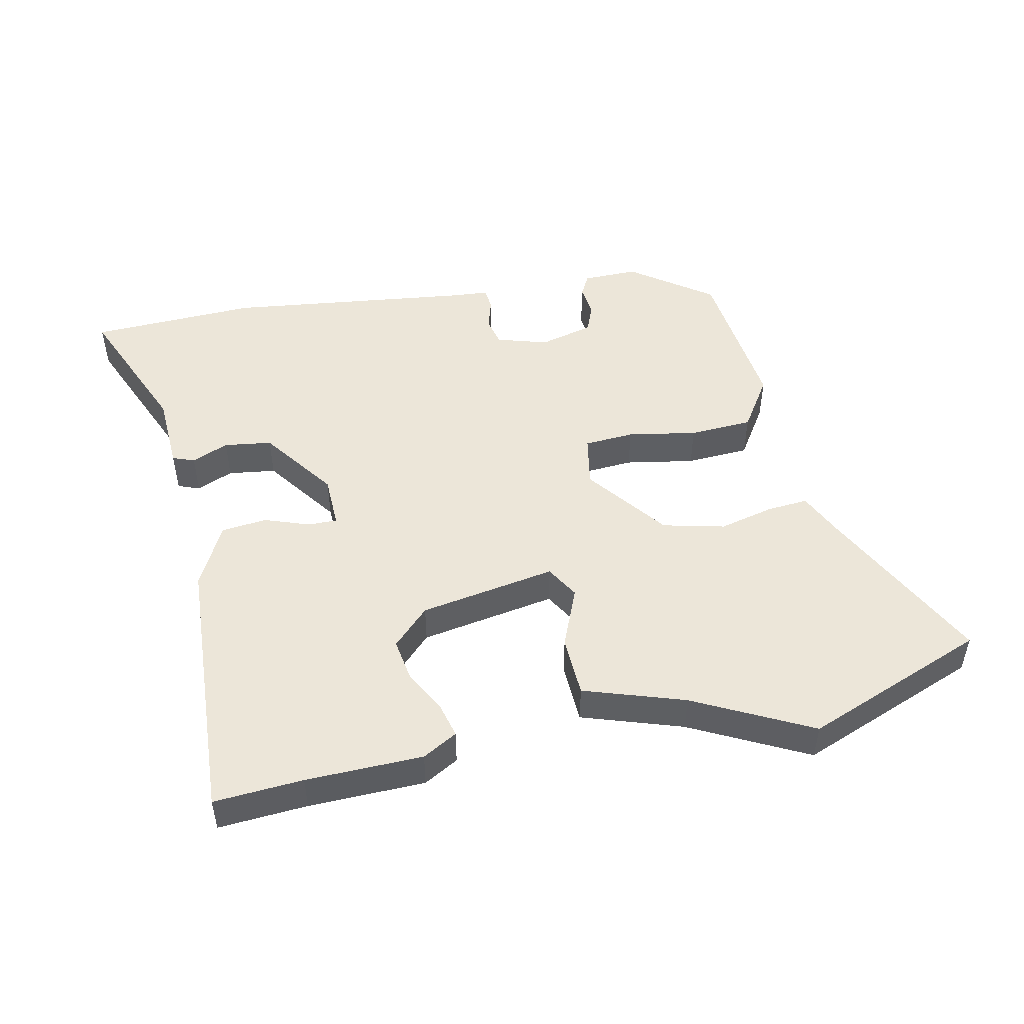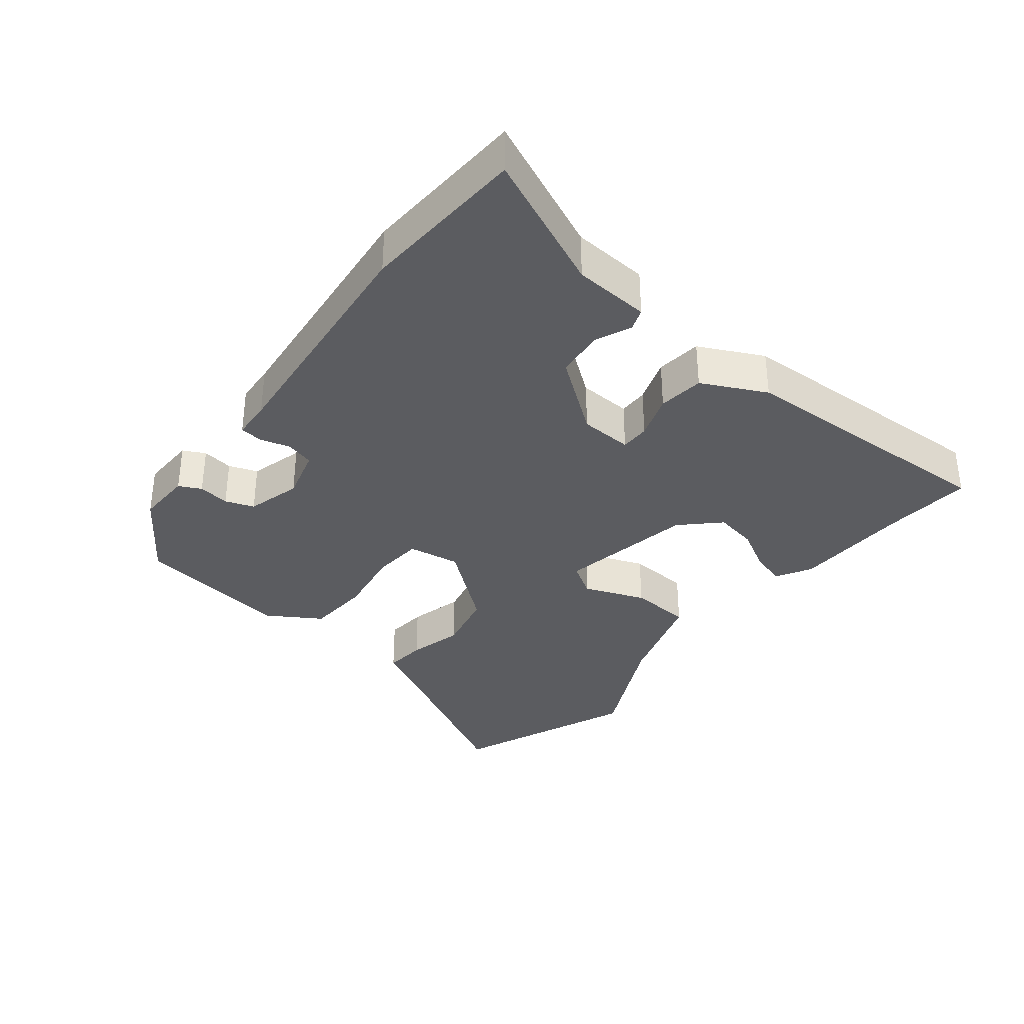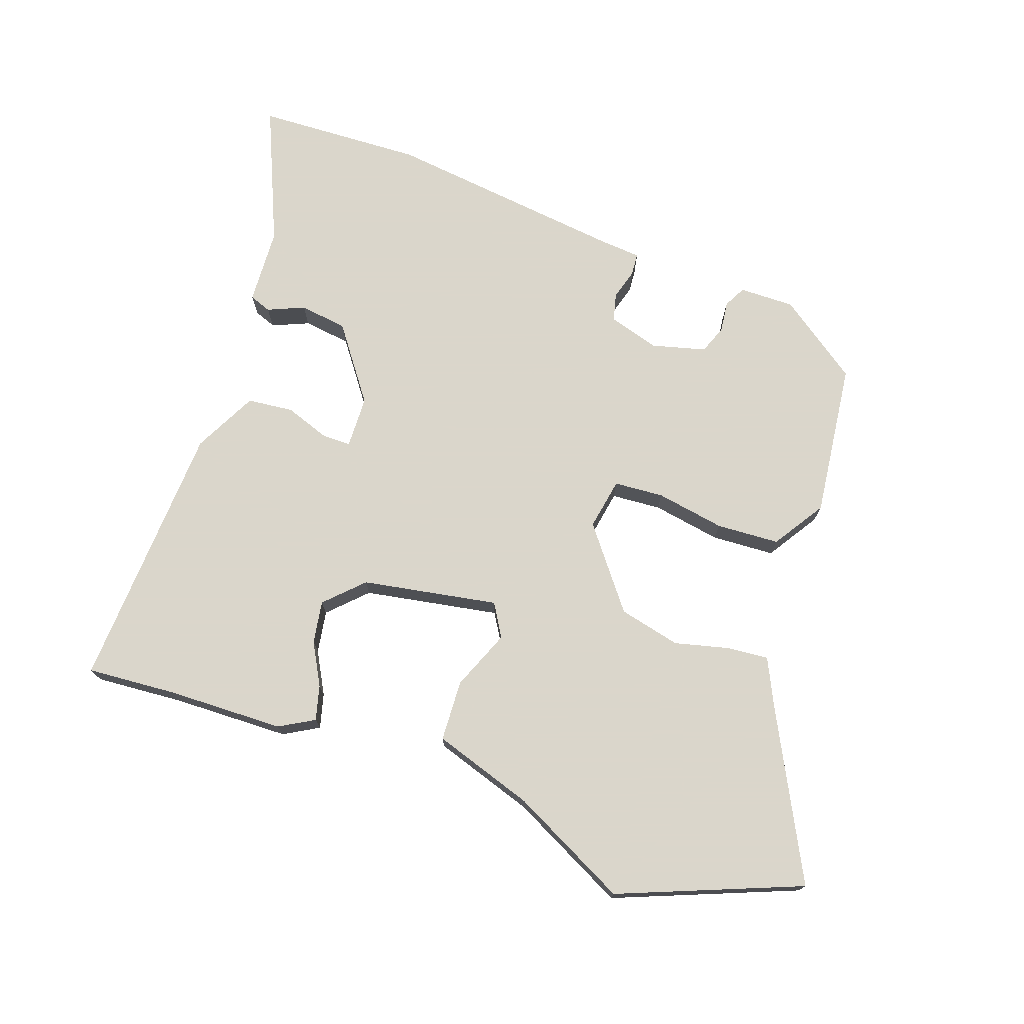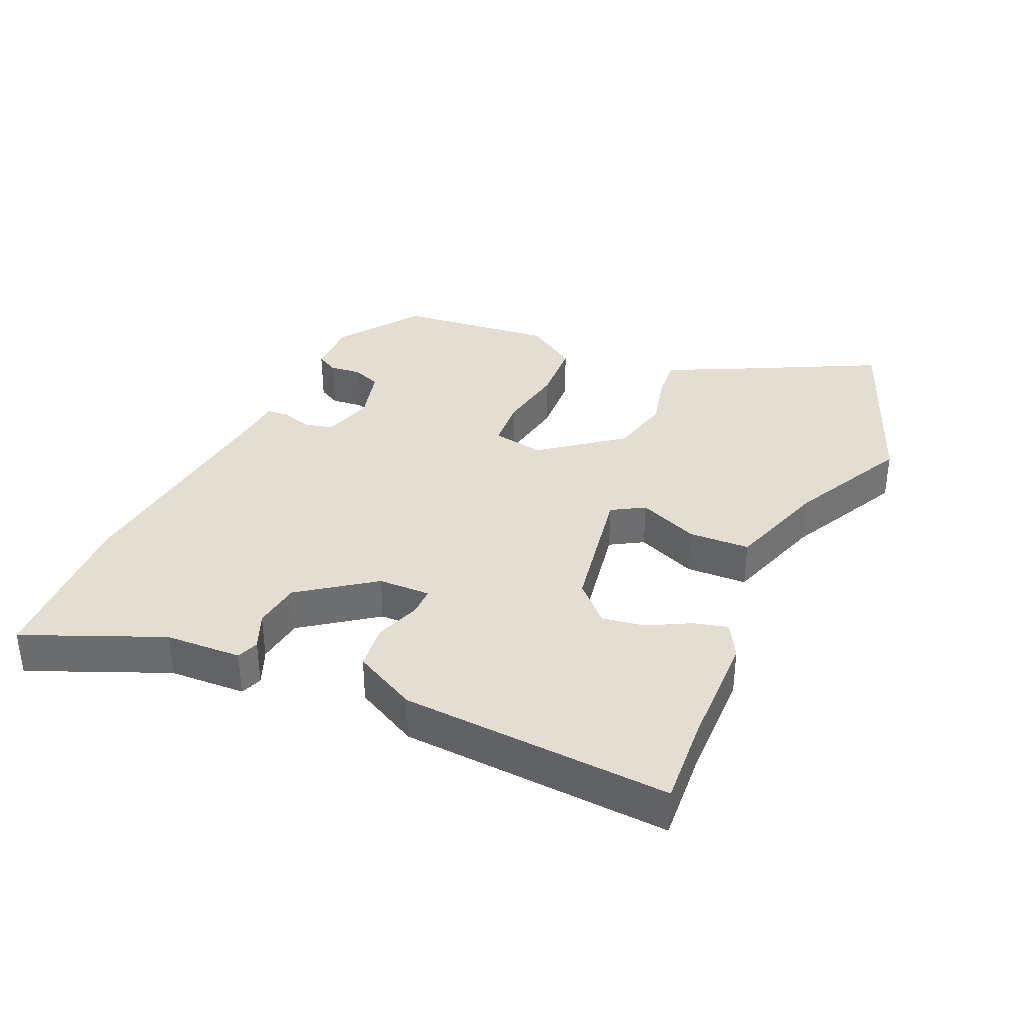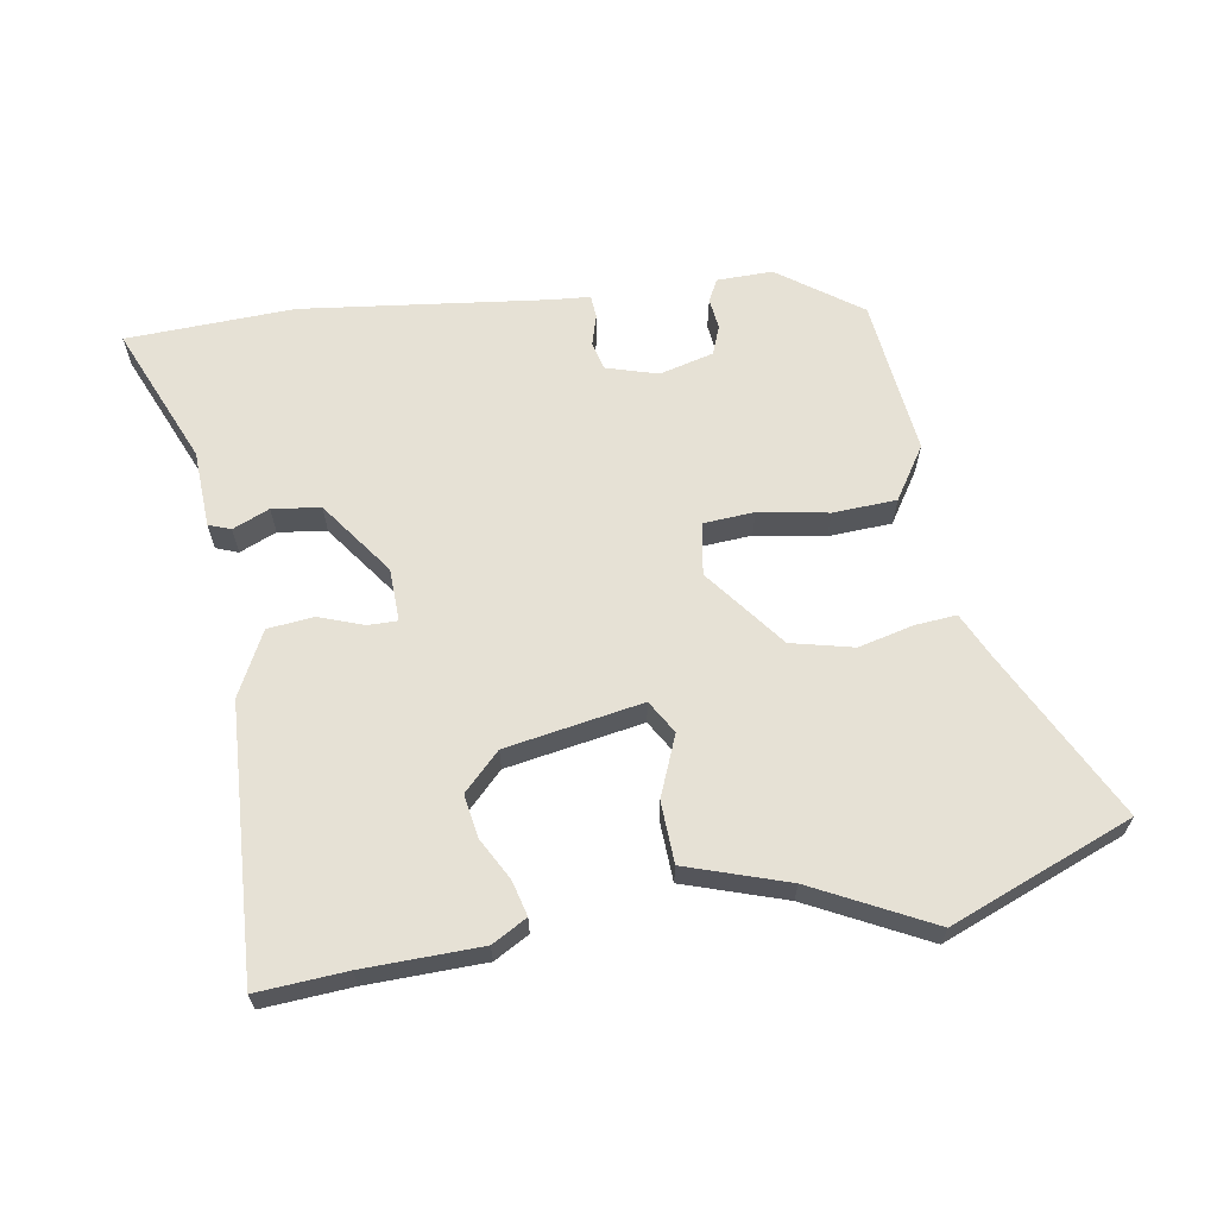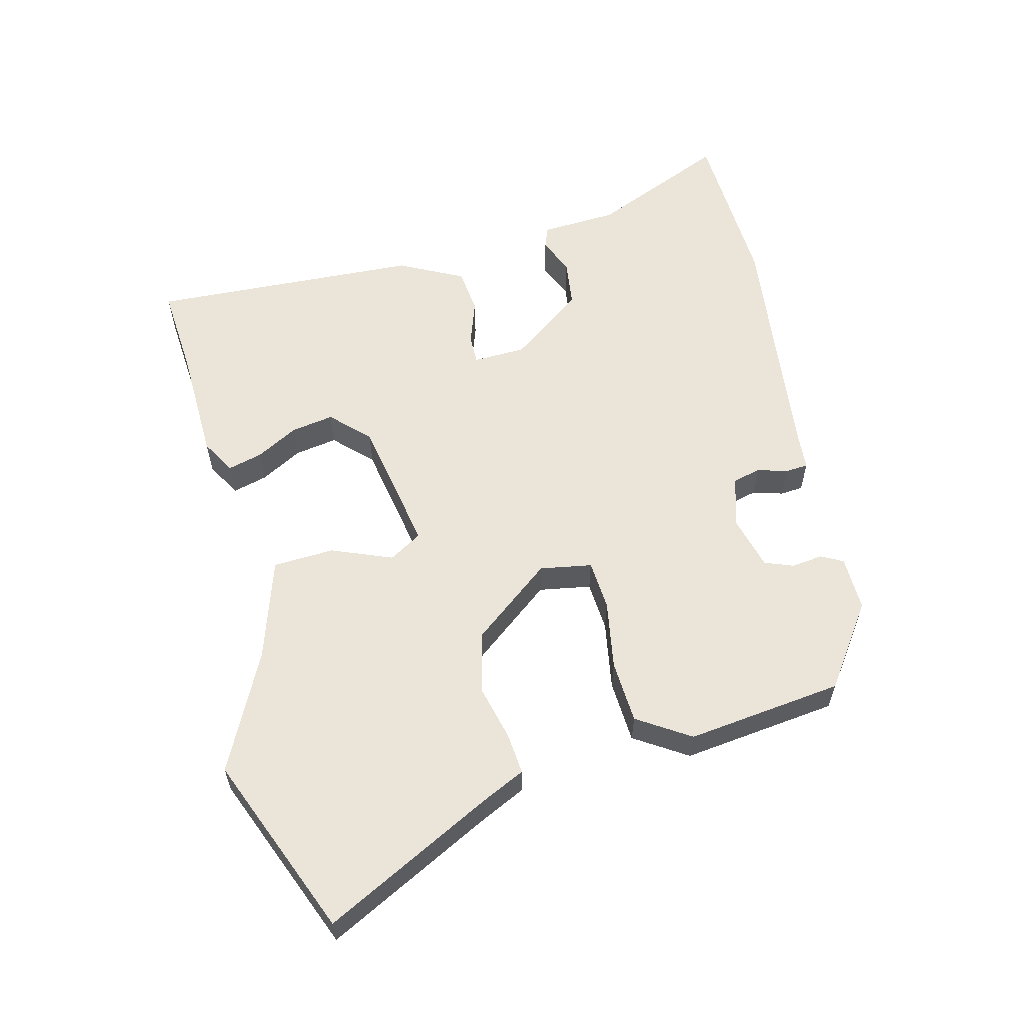
<metadata>
{"format":"obj","ext":"obj","renderer":"f3d","projection":"perspective","resolution":1024,"background":"white","views":[{"elev":49.5,"azim":-11.2,"up":"+Y"},{"elev":-35.1,"azim":-128.7,"up":"+Y"},{"elev":73.7,"azim":19.9,"up":"+Y"},{"elev":36.3,"azim":-65.2,"up":"+Y"},{"elev":64.2,"azim":-8.7,"up":"+Y"},{"elev":58.8,"azim":76.3,"up":"+Y"}]}
</metadata>
<code>
v 0.467 0.07 -0.381
v 0.344 0.07 -0.467
v 0.261 0.07 -0.465
v 0.244 0.07 -0.432
v 0.25 0.07 -0.385
v 0.234 0.07 -0.342
v 0.153 0.07 -0.32
v 0.076 0.07 -0.342
v 0.065 0.07 -0.384
v 0.078 0.07 -0.43
v 0.075 0.07 -0.464
v 0.016 0.07 -0.468
v -0.35 0.07 -0.508
v -0.601 0.07 -0.495
v -0.511 0.07 -0.289
v -0.504 0.07 -0.174
v -0.471 0.07 -0.162
v -0.416 0.07 -0.186
v -0.344 0.07 -0.177
v -0.262 0.07 -0.067
v -0.259 0.07 0.012
v -0.303 0.07 0.012
v -0.37 0.07 -0.011
v -0.439 0.07 -0.003
v -0.487 0.07 0.093
v -0.505 0.07 0.5
v -0.371 0.07 0.489
v -0.195 0.07 0.483
v -0.143 0.07 0.453
v -0.157 0.07 0.401
v -0.192 0.07 0.338
v -0.203 0.07 0.274
v -0.149 0.07 0.219
v 0.055 0.07 0.181
v 0.085 0.07 0.23
v 0.049 0.07 0.321
v 0.054 0.07 0.413
v 0.206 0.07 0.461
v 0.383 0.07 0.548
v 0.655 0.07 0.437
v 0.523 0.07 0.184
v 0.491 0.07 0.118
v 0.429 0.07 0.124
v 0.347 0.07 0.145
v 0.254 0.07 0.124
v 0.16 0.07 0.005
v 0.173 0.07 -0.073
v 0.248 0.07 -0.079
v 0.352 0.07 -0.062
v 0.447 0.07 -0.068
v 0.497 0.07 -0.147
v 0.467 0 -0.381
v 0.344 0 -0.467
v 0.261 0 -0.465
v 0.244 0 -0.432
v 0.25 0 -0.385
v 0.234 0 -0.342
v 0.153 0 -0.32
v 0.076 0 -0.342
v 0.065 0 -0.384
v 0.078 0 -0.43
v 0.075 0 -0.464
v 0.016 0 -0.468
v -0.35 0 -0.508
v -0.601 0 -0.495
v -0.511 0 -0.289
v -0.504 0 -0.174
v -0.471 0 -0.162
v -0.416 0 -0.186
v -0.344 0 -0.177
v -0.262 0 -0.067
v -0.259 0 0.012
v -0.303 0 0.012
v -0.37 0 -0.011
v -0.439 0 -0.003
v -0.487 0 0.093
v -0.505 0 0.5
v -0.371 0 0.489
v -0.195 0 0.483
v -0.143 0 0.453
v -0.157 0 0.401
v -0.192 0 0.338
v -0.203 0 0.274
v -0.149 0 0.219
v 0.055 0 0.181
v 0.085 0 0.23
v 0.049 0 0.321
v 0.054 0 0.413
v 0.206 0 0.461
v 0.383 0 0.548
v 0.655 0 0.437
v 0.523 0 0.184
v 0.491 0 0.118
v 0.429 0 0.124
v 0.347 0 0.145
v 0.254 0 0.124
v 0.16 0 0.005
v 0.173 0 -0.073
v 0.248 0 -0.079
v 0.352 0 -0.062
v 0.447 0 -0.068
v 0.497 0 -0.147
f 48 49 50 51
f 47 48 51 1
f 41 42 43 44
f 39 40 41 44
f 38 39 44 45
f 35 36 37 38
f 35 38 45 46
f 28 29 30 31
f 27 28 31 32
f 26 27 32
f 25 26 32 33
f 22 23 24 25
f 21 22 25 33
f 15 16 17 18
f 15 18 19
f 12 13 14 15
f 12 15 19
f 9 10 11 12
f 8 9 12 19
f 7 8 19 20
f 2 3 4 5
f 47 1 2 5
f 47 5 6
f 34 35 46 47
f 21 33 34 47
f 20 21 47
f 6 7 20 47
f 102 101 100 99
f 52 102 99 98
f 95 94 93 92
f 95 92 91 90
f 96 95 90 89
f 89 88 87 86
f 97 96 89 86
f 82 81 80 79
f 83 82 79 78
f 83 78 77
f 84 83 77 76
f 76 75 74 73
f 84 76 73 72
f 69 68 67 66
f 70 69 66
f 66 65 64 63
f 70 66 63
f 63 62 61 60
f 70 63 60 59
f 71 70 59 58
f 56 55 54 53
f 56 53 52 98
f 57 56 98
f 98 97 86 85
f 98 85 84 72
f 98 72 71
f 98 71 58 57
f 1 52 53 2
f 2 53 54 3
f 3 54 55 4
f 4 55 56 5
f 5 56 57 6
f 6 57 58 7
f 7 58 59 8
f 8 59 60 9
f 9 60 61 10
f 10 61 62 11
f 11 62 63 12
f 12 63 64 13
f 13 64 65 14
f 14 65 66 15
f 15 66 67 16
f 16 67 68 17
f 17 68 69 18
f 18 69 70 19
f 19 70 71 20
f 20 71 72 21
f 21 72 73 22
f 22 73 74 23
f 23 74 75 24
f 24 75 76 25
f 25 76 77 26
f 26 77 78 27
f 27 78 79 28
f 28 79 80 29
f 29 80 81 30
f 30 81 82 31
f 31 82 83 32
f 32 83 84 33
f 33 84 85 34
f 34 85 86 35
f 35 86 87 36
f 36 87 88 37
f 37 88 89 38
f 38 89 90 39
f 39 90 91 40
f 40 91 92 41
f 41 92 93 42
f 42 93 94 43
f 43 94 95 44
f 44 95 96 45
f 45 96 97 46
f 46 97 98 47
f 47 98 99 48
f 48 99 100 49
f 49 100 101 50
f 50 101 102 51
f 51 102 52 1

</code>
